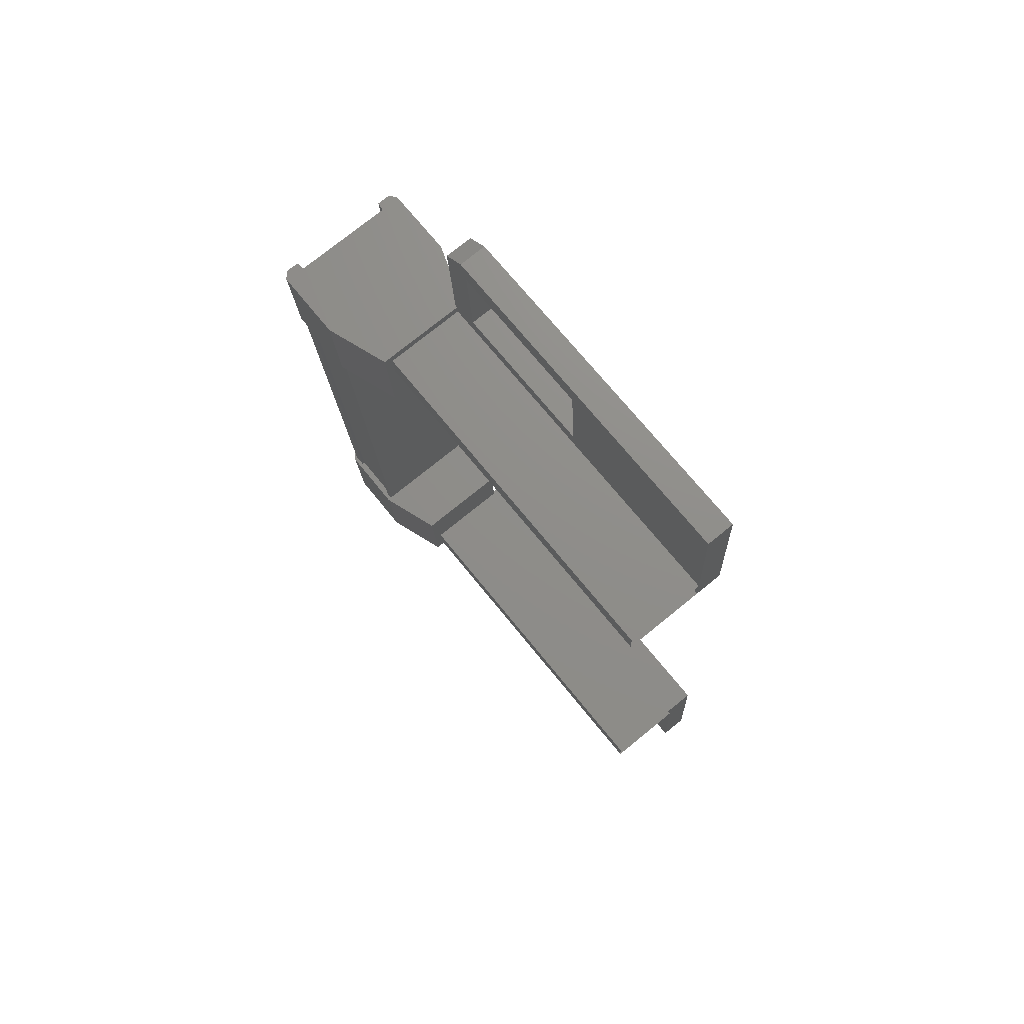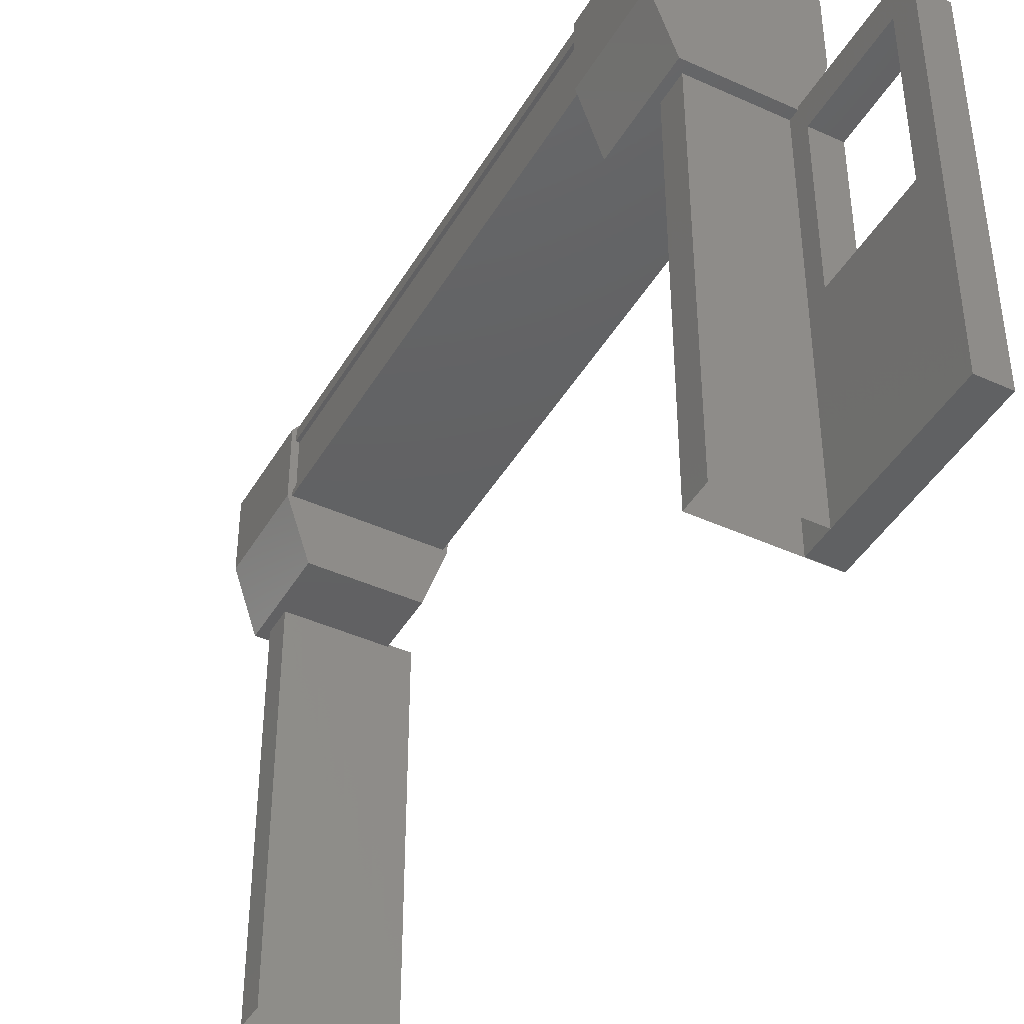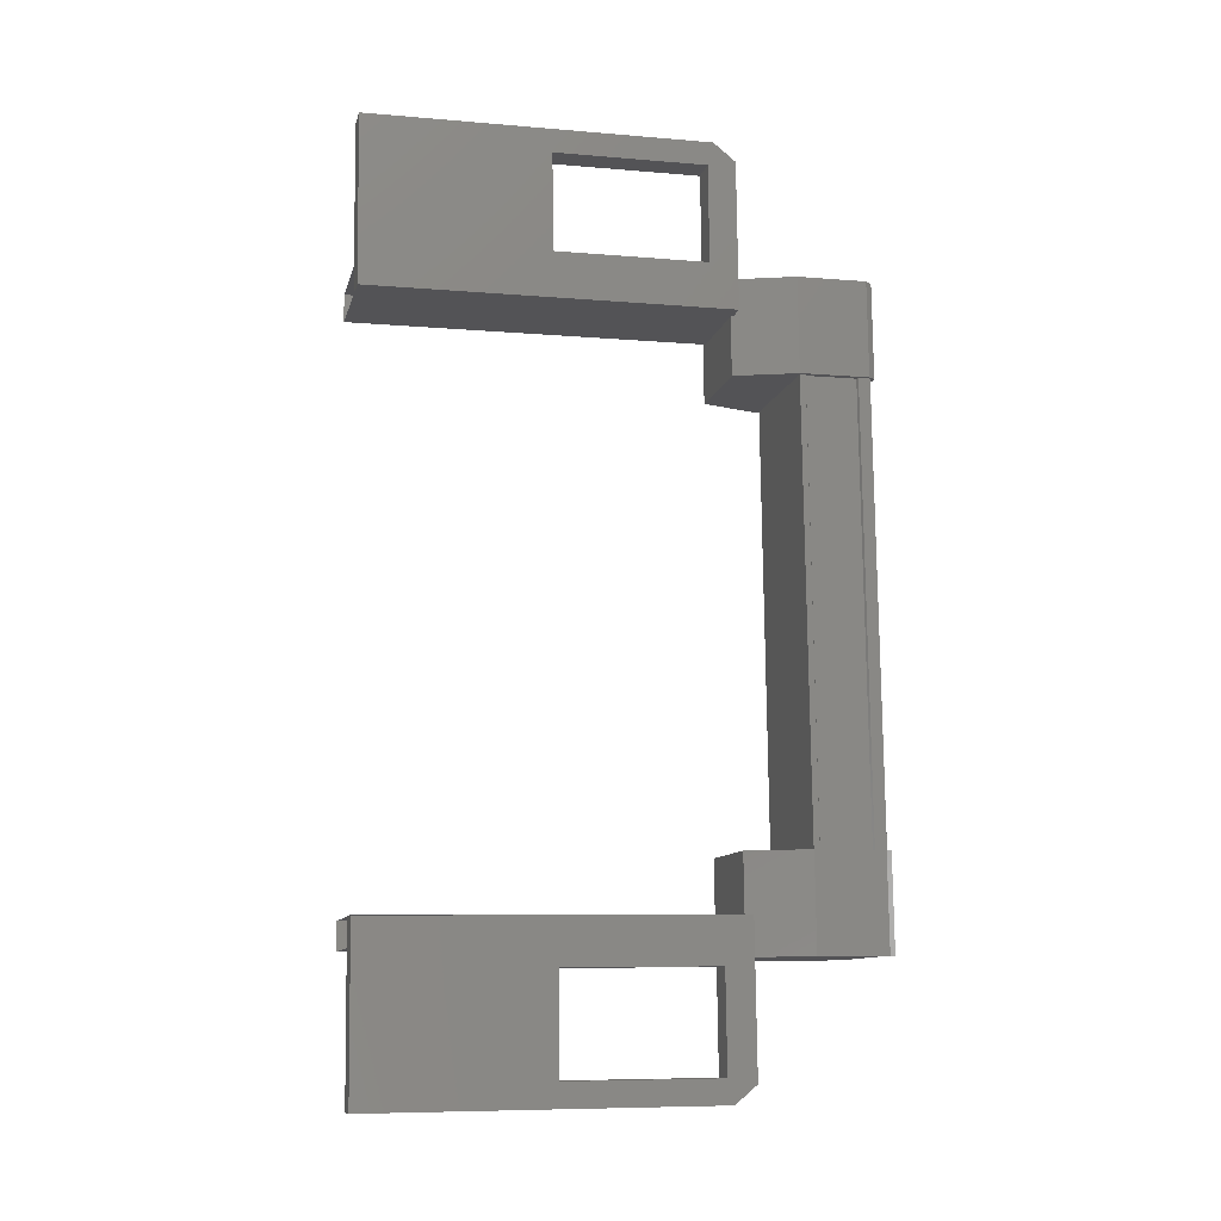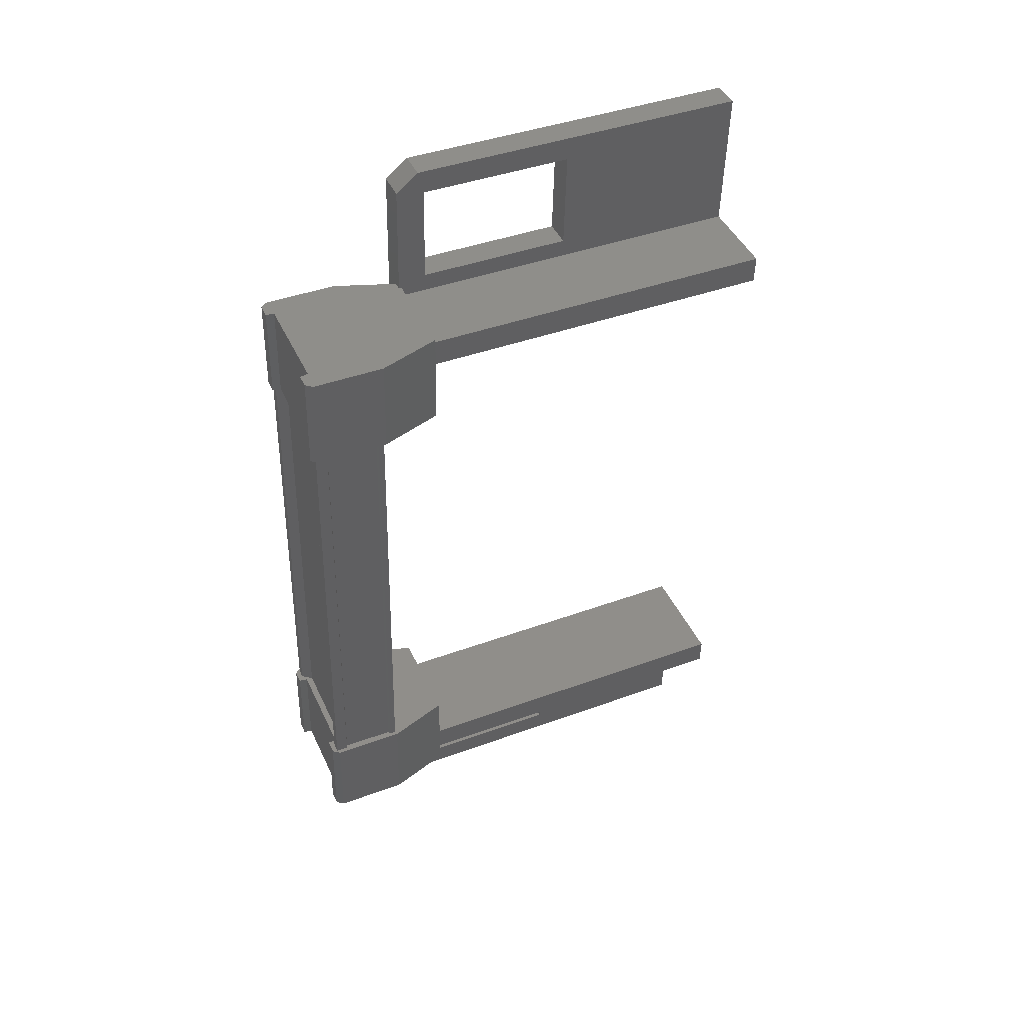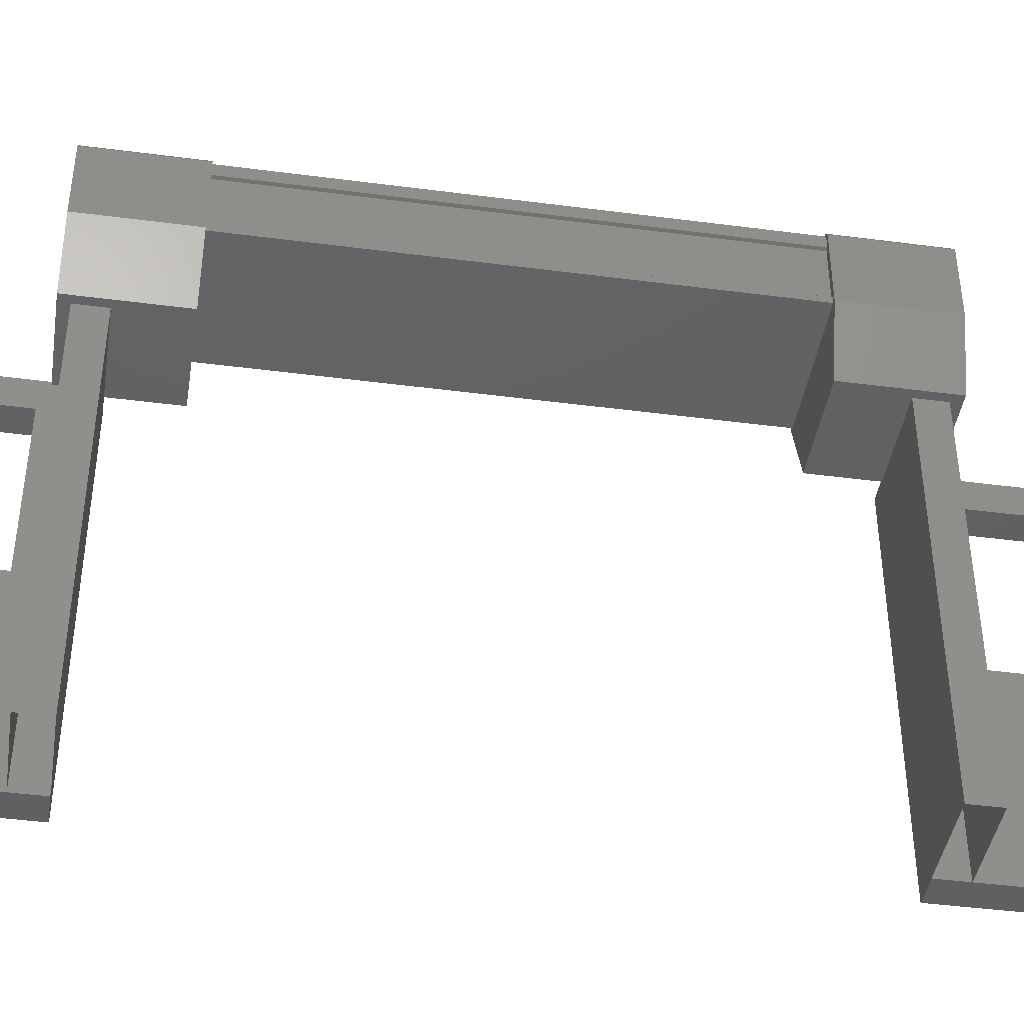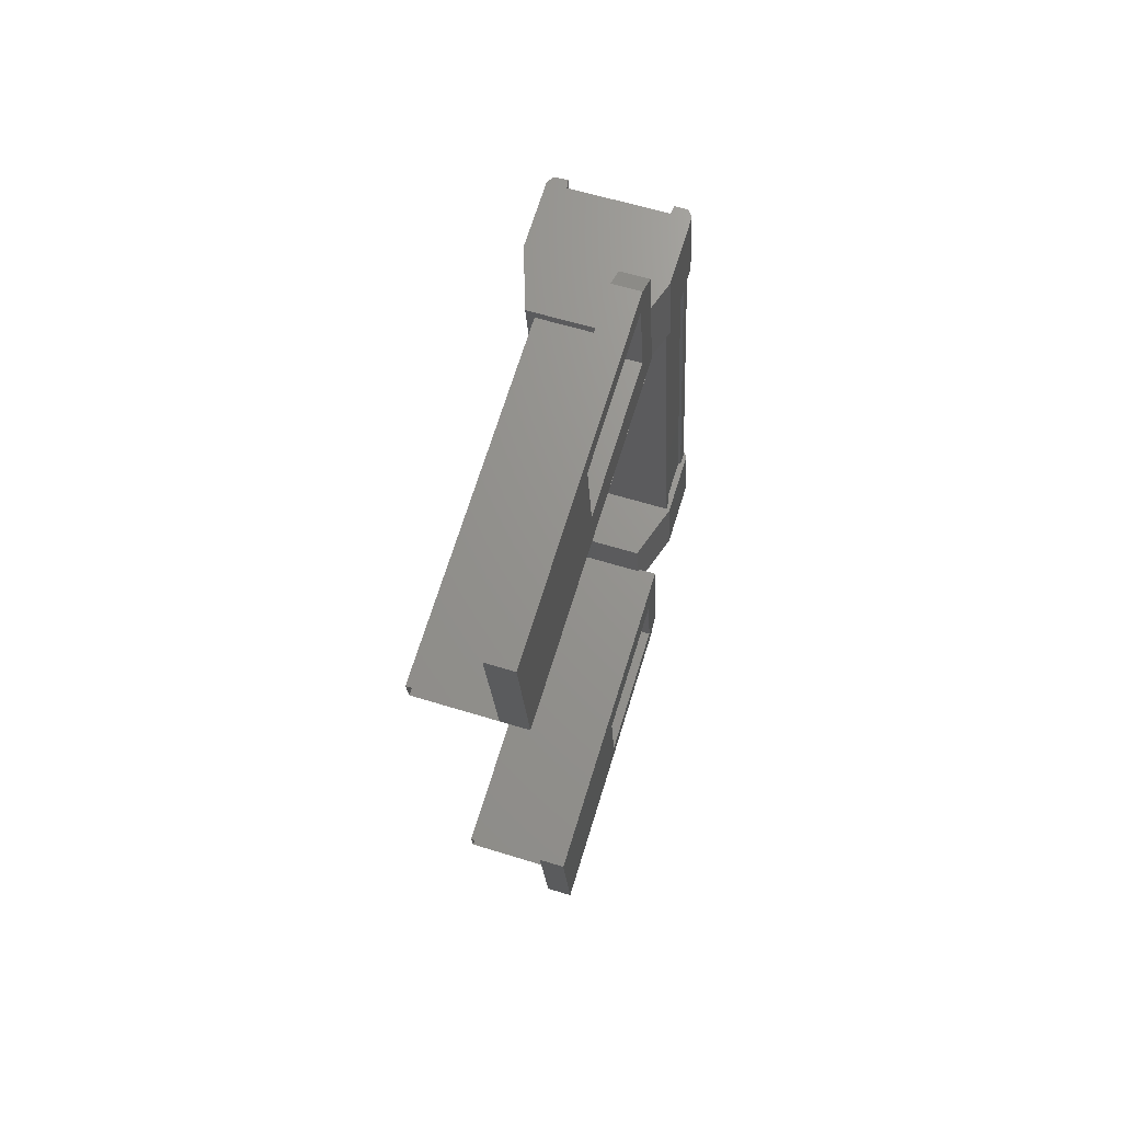
<metadata>
{"format":"stl","ext":"stl","renderer":"f3d","projection":"perspective","resolution":1024,"background":"white","views":[{"elev":70.9,"azim":-38.9,"up":"+Z"},{"elev":-42.9,"azim":-31.4,"up":"+Y"},{"elev":-7.9,"azim":76.6,"up":"+Z"},{"elev":41.5,"azim":-114.0,"up":"+Z"},{"elev":-42.6,"azim":-101.9,"up":"+Y"},{"elev":70.5,"azim":17.3,"up":"+Z"}]}
</metadata>
<code>
# stl→obj: 129 verts, 210 faces
v 1.103 -994.5 -75.92
v 1.1 -994.6 -77.08
v 1.039 -994.6 -75.92
v 1.1 -995.4 -77.08
v 2.284 -996.5 -67.98
v 1.952 -998.3 -68
v 1.952 -996.5 -68
v 1.938 -996.4 -67.72
v 2.506 -996.4 -78.56
v 2.491 -998.3 -78.28
v 2.491 -996.5 -78.28
v 2.823 -996.5 -78.26
v 2.667 -994.6 -76.09
v 2.558 -994.6 -76.1
v 2.247 -994.6 -70.16
v 2.161 -994.7 -70.17
v 0.6947 -995.4 -69.34
v 0.7554 -994.6 -70.5
v 0.7554 -995.4 -70.5
v 0.9928 -994.6 -70.49
v 1.099 -995.4 -76.17
v 0.7883 -995.4 -70.24
v 1.133 -995.3 -76.17
v 0.8218 -995.3 -70.24
v 0.8218 -994.7 -70.24
v 2.468 -999.4 -77.84
v 2.506 -1001 -78.56
v 2.401 -1001 -76.56
v 2.733 -1001 -76.54
v 2.733 -996.1 -76.54
v 2.538 -994.5 -77
v 2.636 -994.5 -75.83
v 2.697 -994.5 -76.99
v 2.7 -994.6 -75.83
v 2.761 -994.6 -76.99
v 2.043 -1001 -69.72
v 2.374 -1001 -69.7
v 1.938 -1001 -67.72
v 2.269 -1001 -67.7
v 2.269 -996.4 -67.7
v 2.827 -996.1 -78.33
v 2.495 -996.1 -78.35
v 2.401 -996.1 -76.56
v 2.43 -996.5 -77.11
v 2.43 -998.3 -77.11
v 1.295 -994.7 -76.16
v 1.209 -994.6 -76.17
v 0.8978 -994.6 -70.23
v 1.099 -994.6 -76.17
v 0.7883 -994.6 -70.24
v 2.014 -998.3 -69.17
v 2.014 -996.5 -69.17
v 2.043 -996.1 -69.72
v 1.949 -996.1 -67.93
v 2.281 -996.1 -67.91
v 2.355 -994.6 -69.26
v 2.416 -994.6 -70.41
v 2.292 -994.5 -69.26
v 2.352 -994.5 -70.42
v 2.133 -994.5 -69.27
v 0.9781 -994.5 -70.49
v 0.8194 -994.5 -70.5
v 0.6947 -994.6 -69.34
v 1.039 -995.4 -75.92
v 1.277 -994.6 -75.91
v 1.262 -994.5 -75.91
v 0.9839 -994.7 -70.23
v 2.472 -994.7 -76.1
v 2.762 -996.5 -77.09
v 2.762 -998.3 -77.09
v 2.838 -1001 -78.55
v 2.838 -996.4 -78.55
v 2.374 -996.1 -69.7
v 2.346 -998.3 -69.16
v 2.284 -998.3 -67.98
v 1.426 -996.2 -76.61
v 1.426 -1001 -76.61
v 1.443 -996.2 -76.94
v 1.443 -1001 -76.94
v 2.75 -996.2 -76.87
v 2.75 -1001 -76.87
v 0.7883 -994.7 -70.24
v 1.099 -994.7 -76.17
v 1.133 -994.7 -76.17
v 2.357 -1001 -69.38
v 2.357 -996.2 -69.38
v 1.05 -1001 -69.44
v 1.05 -996.2 -69.44
v 1.068 -1001 -69.77
v 1.068 -996.2 -69.77
v 2.375 -1001 -69.71
v 2.375 -996.2 -69.71
v 2.667 -995.4 -76.09
v 2.356 -995.4 -70.16
v 2.634 -995.3 -76.09
v 2.323 -995.3 -70.16
v 2.634 -994.7 -76.09
v 2.323 -994.7 -70.16
v 2.667 -994.7 -76.09
v 2.356 -994.7 -70.16
v 2.356 -994.6 -70.16
v 1.976 -999.4 -68.45
v 2.346 -996.5 -69.16
v 2.823 -998.3 -78.26
v 2.523 -994.6 -77
v 2.463 -994.6 -75.84
v 2.477 -994.5 -75.84
v 2.7 -995.4 -75.83
v 2.761 -995.4 -76.99
v 1.337 -994.6 -77.06
v 1.164 -994.5 -77.07
v 1.323 -994.5 -77.06
v 2.449 -996.2 -75.84
v 2.51 -996.2 -77
v 1.351 -996.2 -77.06
v 1.29 -996.2 -75.91
v 2.355 -995.4 -69.26
v 0.9457 -996.2 -69.33
v 1.006 -996.2 -70.49
v 2.165 -996.2 -70.43
v 2.105 -996.2 -69.27
v 2.416 -995.4 -70.41
v 2.179 -994.6 -70.43
v 0.9322 -994.6 -69.33
v 0.9175 -994.5 -69.33
v 0.7587 -994.5 -69.34
v 2.118 -994.6 -69.27
v 2.193 -994.5 -70.43
v 2.733 -996.2 -76.54
f 1 2 3
f 3 2 4
f 5 6 7
f 7 6 8
f 9 10 11
f 11 10 12
f 13 14 15
f 15 14 16
f 17 18 19
f 19 18 20
f 21 22 23
f 23 22 24
f 24 25 23
f 26 27 28
f 28 27 29
f 29 30 28
f 31 32 33
f 33 32 34
f 34 35 33
f 36 37 38
f 38 37 39
f 39 40 38
f 41 42 43
f 43 42 44
f 44 45 43
f 46 47 48
f 48 47 49
f 49 50 48
f 51 52 53
f 53 52 54
f 54 55 53
f 56 57 58
f 58 57 59
f 59 60 58
f 61 20 62
f 62 20 18
f 18 63 62
f 17 63 18
f 4 64 3
f 3 64 65
f 65 1 3
f 66 1 65
f 48 67 46
f 46 67 16
f 16 68 46
f 14 68 16
f 69 30 70
f 70 30 29
f 29 71 70
f 27 71 29
f 72 71 27
f 36 73 37
f 37 73 74
f 74 39 37
f 75 39 74
f 40 39 75
f 29 76 77
f 77 76 78
f 78 79 77
f 80 79 78
f 81 79 80
f 50 49 82
f 82 49 83
f 83 25 82
f 84 25 83
f 23 25 84
f 85 86 87
f 87 86 88
f 88 89 87
f 90 89 88
f 91 89 90
f 90 92 91
f 21 21 22
f 22 21 93
f 93 94 22
f 93 94 93
f 94 94 93
f 93 95 94
f 94 95 96
f 96 95 97
f 97 98 96
f 99 98 97
f 100 98 99
f 99 13 100
f 100 13 101
f 101 13 15
f 40 8 38
f 38 8 6
f 6 102 38
f 51 102 6
f 36 102 51
f 51 53 36
f 36 53 73
f 73 53 55
f 55 103 73
f 5 103 55
f 52 103 5
f 5 7 52
f 52 7 54
f 54 7 8
f 8 55 54
f 40 55 8
f 5 55 40
f 40 75 5
f 5 75 6
f 6 75 74
f 74 51 6
f 103 51 74
f 52 51 103
f 44 69 45
f 45 69 70
f 70 10 45
f 104 10 70
f 12 10 104
f 104 72 12
f 12 72 41
f 41 72 9
f 9 42 41
f 11 42 9
f 44 42 11
f 11 12 44
f 44 12 69
f 69 12 41
f 41 30 69
f 43 30 41
f 28 30 43
f 43 45 28
f 28 45 26
f 26 45 10
f 10 27 26
f 9 27 10
f 72 27 9
f 105 106 31
f 31 106 107
f 107 32 31
f 106 32 107
f 34 32 106
f 106 108 34
f 34 108 35
f 35 108 109
f 109 105 35
f 4 105 109
f 110 105 4
f 4 2 110
f 110 2 111
f 111 2 1
f 1 112 111
f 66 112 1
f 110 112 66
f 66 65 110
f 110 65 106
f 106 65 64
f 64 108 106
f 113 108 64
f 109 108 113
f 113 114 109
f 109 114 115
f 115 114 113
f 113 116 115
f 64 116 113
f 115 116 64
f 64 4 115
f 115 4 109
f 117 17 118
f 118 17 19
f 19 119 118
f 120 119 19
f 118 119 120
f 120 121 118
f 118 121 117
f 117 121 120
f 120 122 117
f 19 122 120
f 123 122 19
f 19 20 123
f 123 20 124
f 124 20 61
f 61 125 124
f 62 125 61
f 126 125 62
f 62 63 126
f 126 63 124
f 124 63 17
f 17 127 124
f 117 127 17
f 56 127 117
f 117 122 56
f 56 122 57
f 57 122 123
f 123 59 57
f 128 59 123
f 60 59 128
f 128 123 60
f 60 123 127
f 127 123 124
f 70 71 104
f 104 71 72
f 56 58 127
f 127 58 60
f 35 105 33
f 33 105 31
f 126 124 125
f 111 112 110
f 38 102 36
f 110 106 105
f 78 76 80
f 88 86 90
f 22 22 21
f 76 29 129
f 73 103 74

</code>
